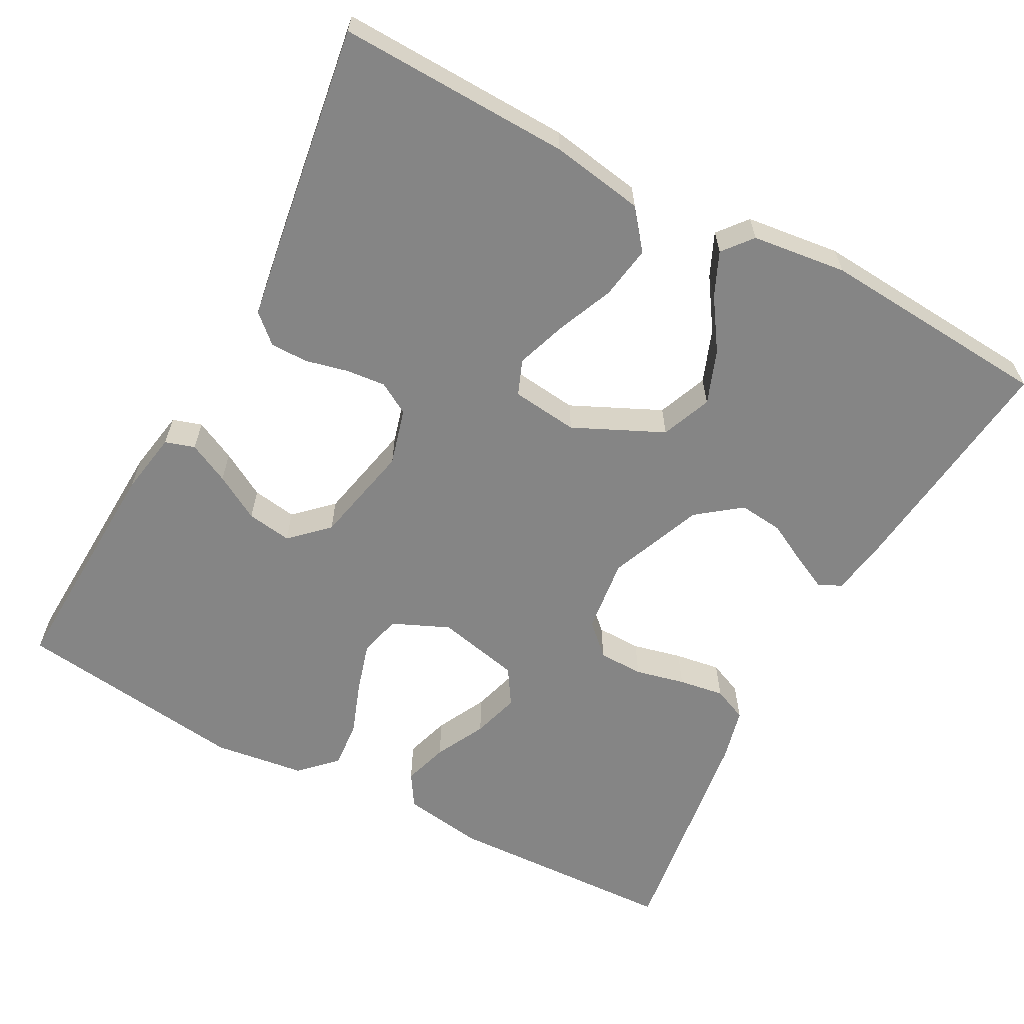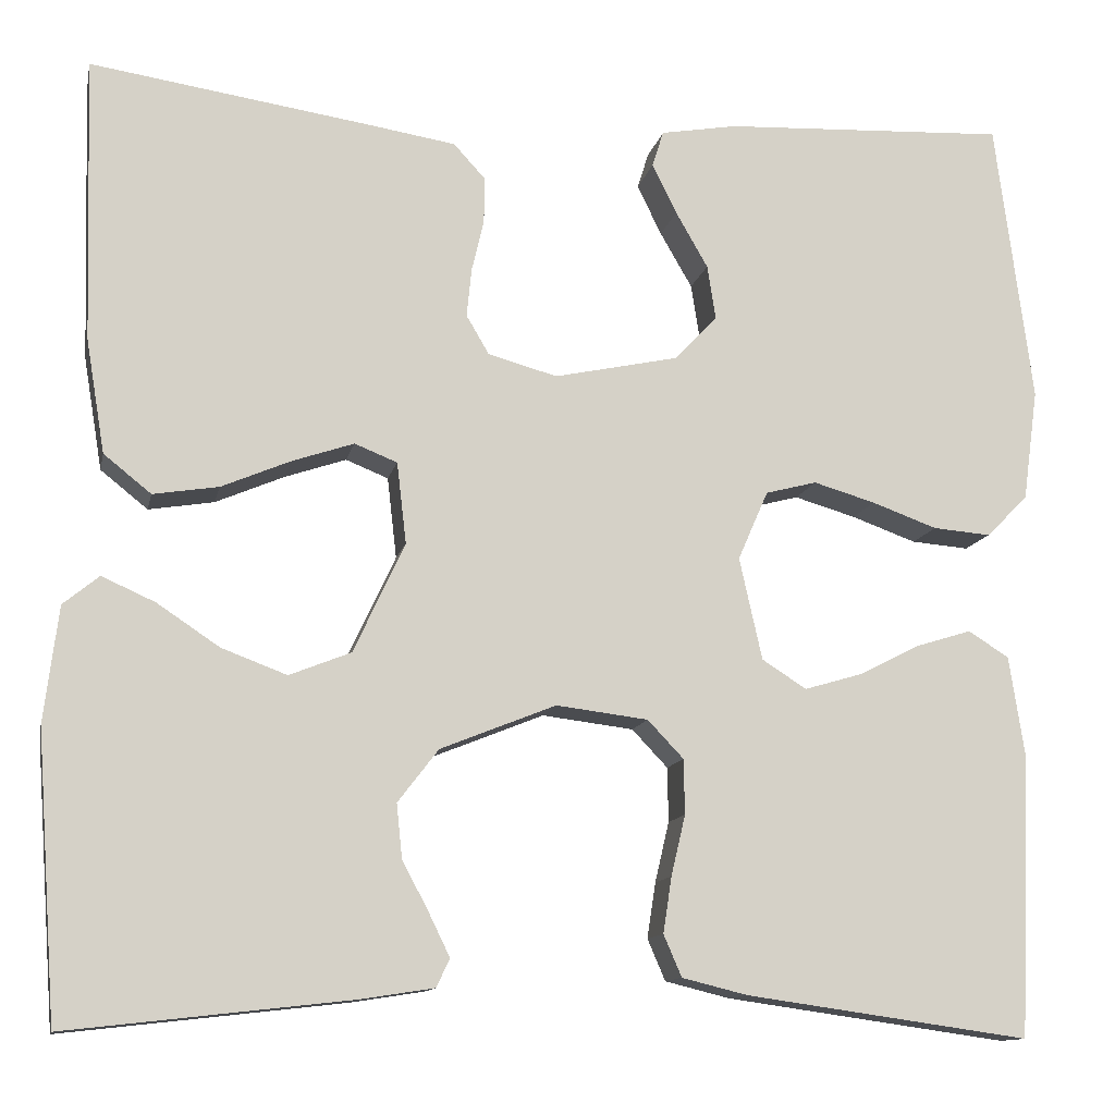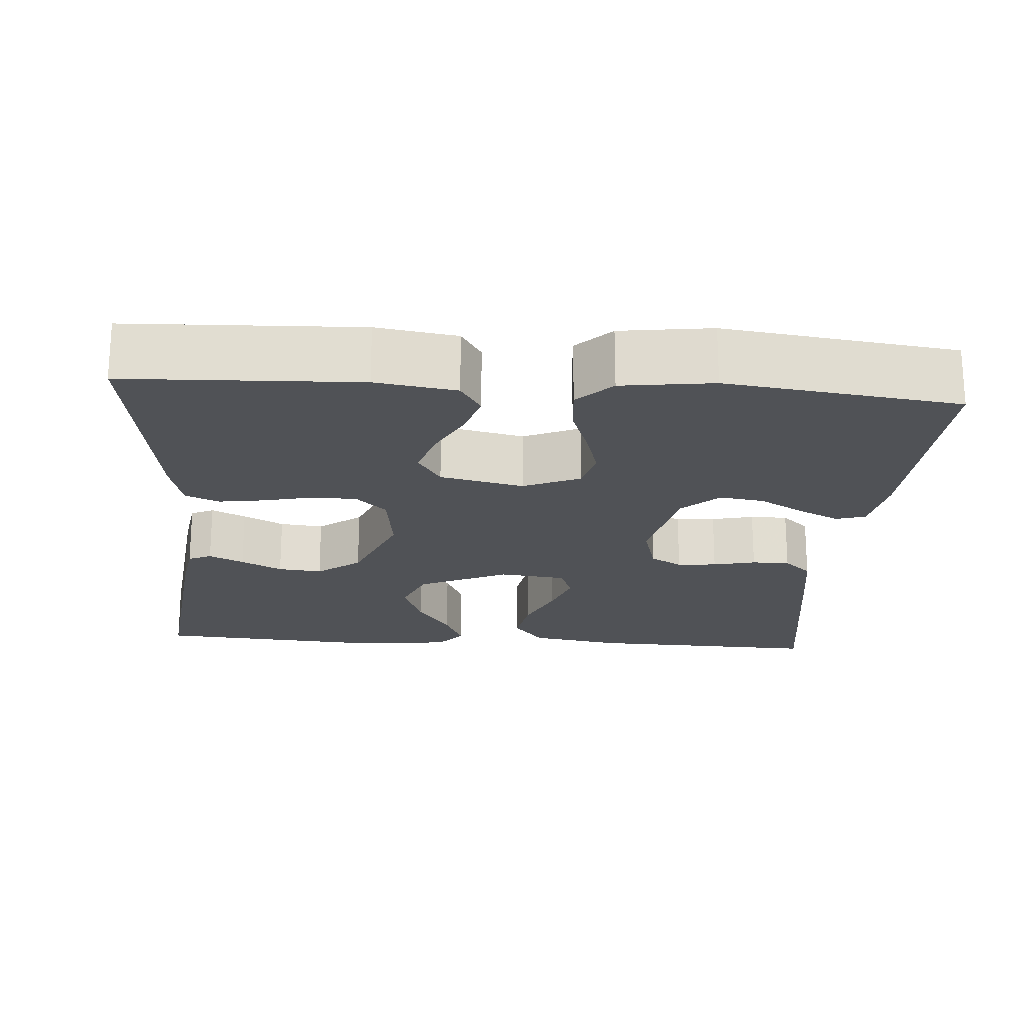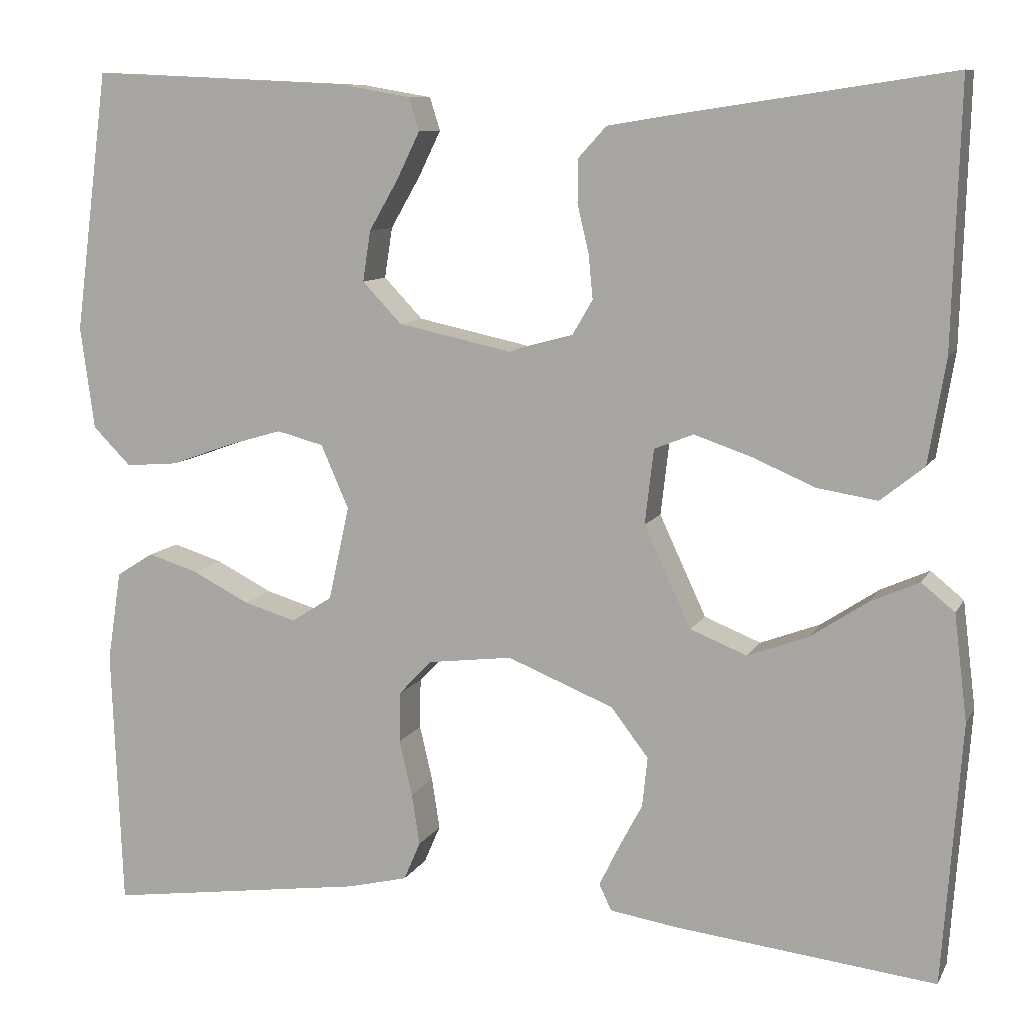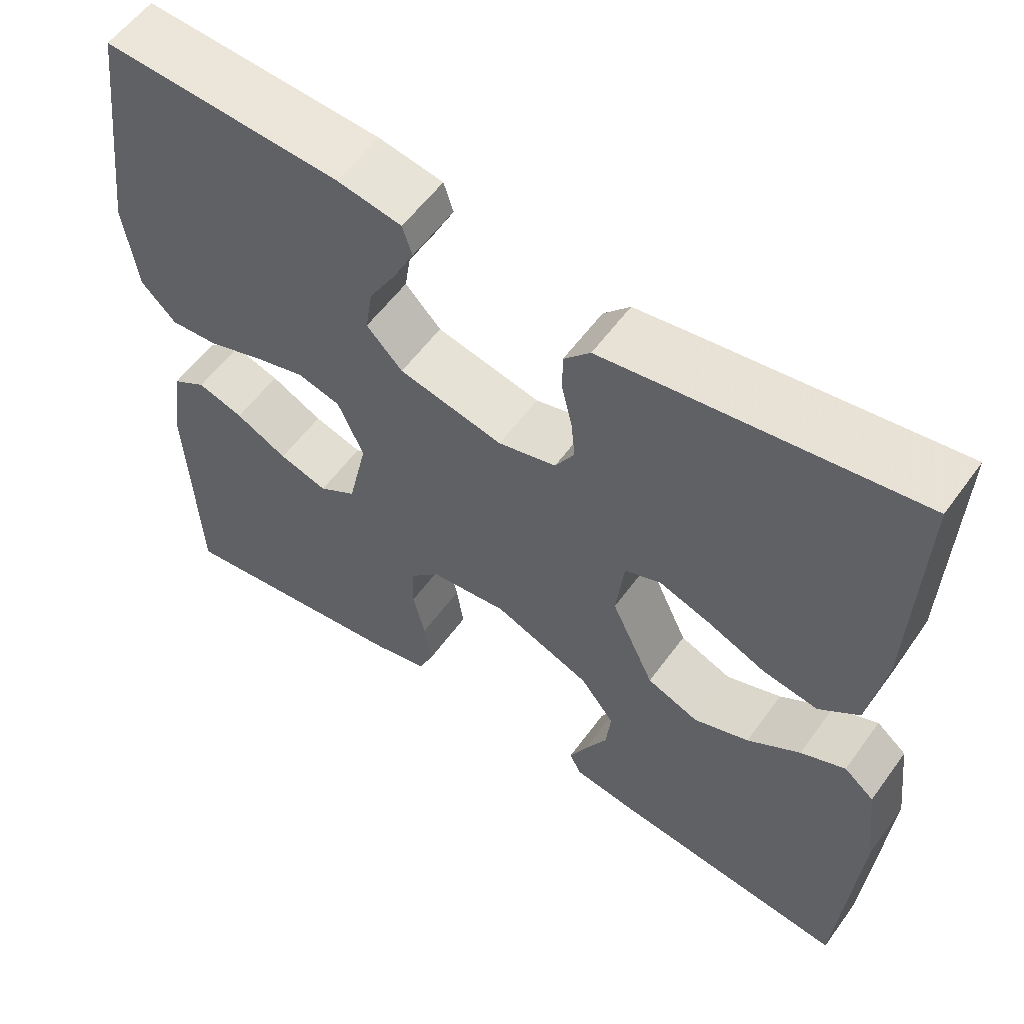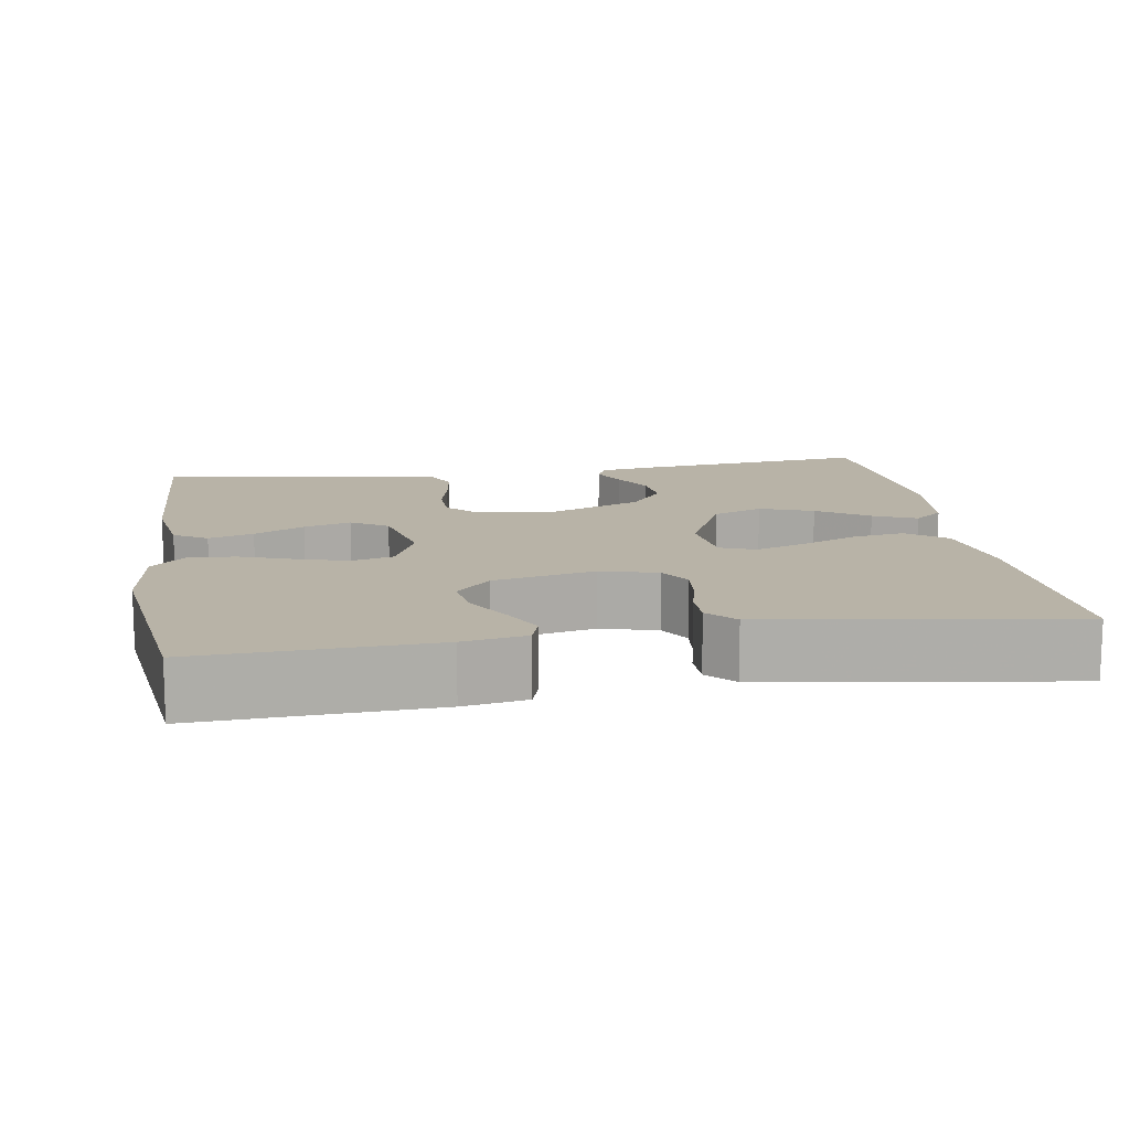
<metadata>
{"format":"obj","ext":"obj","renderer":"f3d","projection":"perspective","resolution":1024,"background":"white","views":[{"elev":-61.8,"azim":61.8,"up":"+Y"},{"elev":-12.1,"azim":168.3,"up":"+Z"},{"elev":-20.6,"azim":-94.2,"up":"+Y"},{"elev":9.5,"azim":18.0,"up":"+Z"},{"elev":57.2,"azim":35.6,"up":"+Z"},{"elev":12.9,"azim":-9.1,"up":"+Y"}]}
</metadata>
<code>
v -0.5 0.07 0.5
v -0.2 0.07 0.486
v -0.119 0.07 0.472
v -0.107 0.07 0.434
v -0.133 0.07 0.381
v -0.167 0.07 0.322
v -0.176 0.07 0.264
v -0.131 0.07 0.217
v 0 0.07 0.189
v 0.073 0.07 0.209
v 0.097 0.07 0.25
v 0.092 0.07 0.301
v 0.079 0.07 0.356
v 0.079 0.07 0.405
v 0.112 0.07 0.441
v 0.2 0.07 0.455
v 0.5 0.07 0.5
v 0.491 0.07 0.2
v 0.471 0.07 0.08
v 0.421 0.07 0.04
v 0.352 0.07 0.051
v 0.279 0.07 0.082
v 0.214 0.07 0.104
v 0.169 0.07 0.086
v 0.159 0.07 0
v 0.213 0.07 -0.116
v 0.278 0.07 -0.142
v 0.347 0.07 -0.116
v 0.413 0.07 -0.072
v 0.469 0.07 -0.047
v 0.507 0.07 -0.078
v 0.522 0.07 -0.2
v 0.5 0.07 -0.5
v 0.2 0.07 -0.466
v 0.123 0.07 -0.454
v 0.109 0.07 -0.424
v 0.131 0.07 -0.379
v 0.159 0.07 -0.326
v 0.165 0.07 -0.269
v 0.122 0.07 -0.213
v 0 0.07 -0.164
v -0.097 0.07 -0.176
v -0.135 0.07 -0.216
v -0.136 0.07 -0.274
v -0.121 0.07 -0.338
v -0.112 0.07 -0.397
v -0.131 0.07 -0.441
v -0.2 0.07 -0.458
v -0.5 0.07 -0.5
v -0.512 0.07 -0.2
v -0.496 0.07 -0.096
v -0.453 0.07 -0.069
v -0.395 0.07 -0.087
v -0.33 0.07 -0.12
v -0.269 0.07 -0.138
v -0.222 0.07 -0.108
v -0.198 0.07 0
v -0.23 0.07 0.073
v -0.284 0.07 0.087
v -0.349 0.07 0.068
v -0.418 0.07 0.043
v -0.479 0.07 0.038
v -0.523 0.07 0.082
v -0.539 0.07 0.2
v -0.5 0 0.5
v -0.2 0 0.486
v -0.119 0 0.472
v -0.107 0 0.434
v -0.133 0 0.381
v -0.167 0 0.322
v -0.176 0 0.264
v -0.131 0 0.217
v 0 0 0.189
v 0.073 0 0.209
v 0.097 0 0.25
v 0.092 0 0.301
v 0.079 0 0.356
v 0.079 0 0.405
v 0.112 0 0.441
v 0.2 0 0.455
v 0.5 0 0.5
v 0.491 0 0.2
v 0.471 0 0.08
v 0.421 0 0.04
v 0.352 0 0.051
v 0.279 0 0.082
v 0.214 0 0.104
v 0.169 0 0.086
v 0.159 0 0
v 0.213 0 -0.116
v 0.278 0 -0.142
v 0.347 0 -0.116
v 0.413 0 -0.072
v 0.469 0 -0.047
v 0.507 0 -0.078
v 0.522 0 -0.2
v 0.5 0 -0.5
v 0.2 0 -0.466
v 0.123 0 -0.454
v 0.109 0 -0.424
v 0.131 0 -0.379
v 0.159 0 -0.326
v 0.165 0 -0.269
v 0.122 0 -0.213
v 0 0 -0.164
v -0.097 0 -0.176
v -0.135 0 -0.216
v -0.136 0 -0.274
v -0.121 0 -0.338
v -0.112 0 -0.397
v -0.131 0 -0.441
v -0.2 0 -0.458
v -0.5 0 -0.5
v -0.512 0 -0.2
v -0.496 0 -0.096
v -0.453 0 -0.069
v -0.395 0 -0.087
v -0.33 0 -0.12
v -0.269 0 -0.138
v -0.222 0 -0.108
v -0.198 0 0
v -0.23 0 0.073
v -0.284 0 0.087
v -0.349 0 0.068
v -0.418 0 0.043
v -0.479 0 0.038
v -0.523 0 0.082
v -0.539 0 0.2
f 4 5 6
f 3 4 6
f 2 3 6
f 1 2 6
f 64 1 6
f 63 64 6
f 62 63 6
f 61 62 6
f 60 61 6
f 59 60 6 7
f 58 59 7 8
f 57 58 8 9
f 56 57 9 10
f 52 53 54
f 51 52 54
f 50 51 54
f 49 50 54
f 48 49 54
f 47 48 54
f 46 47 54
f 45 46 54
f 44 45 54
f 43 44 54 55
f 42 43 55 56
f 36 37 38
f 35 36 38
f 34 35 38
f 33 34 38
f 32 33 38
f 31 32 38
f 30 31 38
f 29 30 38
f 28 29 38
f 27 28 38 39
f 26 27 39 40
f 20 21 22
f 19 20 22
f 18 19 22
f 17 18 22
f 16 17 22
f 15 16 22
f 14 15 22
f 13 14 22
f 12 13 22
f 11 12 22 23
f 10 11 23 24
f 10 24 25
f 56 10 25
f 42 56 25
f 41 42 25
f 25 26 40 41
f 70 69 68
f 70 68 67
f 70 67 66
f 70 66 65
f 70 65 128
f 70 128 127
f 70 127 126
f 70 126 125
f 70 125 124
f 71 70 124 123
f 72 71 123 122
f 73 72 122 121
f 74 73 121 120
f 118 117 116
f 118 116 115
f 118 115 114
f 118 114 113
f 118 113 112
f 118 112 111
f 118 111 110
f 118 110 109
f 118 109 108
f 119 118 108 107
f 120 119 107 106
f 102 101 100
f 102 100 99
f 102 99 98
f 102 98 97
f 102 97 96
f 102 96 95
f 102 95 94
f 102 94 93
f 102 93 92
f 103 102 92 91
f 104 103 91 90
f 86 85 84
f 86 84 83
f 86 83 82
f 86 82 81
f 86 81 80
f 86 80 79
f 86 79 78
f 86 78 77
f 86 77 76
f 87 86 76 75
f 88 87 75 74
f 89 88 74
f 89 74 120
f 89 120 106
f 89 106 105
f 105 104 90 89
f 1 65 66 2
f 2 66 67 3
f 3 67 68 4
f 4 68 69 5
f 5 69 70 6
f 6 70 71 7
f 7 71 72 8
f 8 72 73 9
f 9 73 74 10
f 10 74 75 11
f 11 75 76 12
f 12 76 77 13
f 13 77 78 14
f 14 78 79 15
f 15 79 80 16
f 16 80 81 17
f 17 81 82 18
f 18 82 83 19
f 19 83 84 20
f 20 84 85 21
f 21 85 86 22
f 22 86 87 23
f 23 87 88 24
f 24 88 89 25
f 25 89 90 26
f 26 90 91 27
f 27 91 92 28
f 28 92 93 29
f 29 93 94 30
f 30 94 95 31
f 31 95 96 32
f 32 96 97 33
f 33 97 98 34
f 34 98 99 35
f 35 99 100 36
f 36 100 101 37
f 37 101 102 38
f 38 102 103 39
f 39 103 104 40
f 40 104 105 41
f 41 105 106 42
f 42 106 107 43
f 43 107 108 44
f 44 108 109 45
f 45 109 110 46
f 46 110 111 47
f 47 111 112 48
f 48 112 113 49
f 49 113 114 50
f 50 114 115 51
f 51 115 116 52
f 52 116 117 53
f 53 117 118 54
f 54 118 119 55
f 55 119 120 56
f 56 120 121 57
f 57 121 122 58
f 58 122 123 59
f 59 123 124 60
f 60 124 125 61
f 61 125 126 62
f 62 126 127 63
f 63 127 128 64
f 64 128 65 1

</code>
